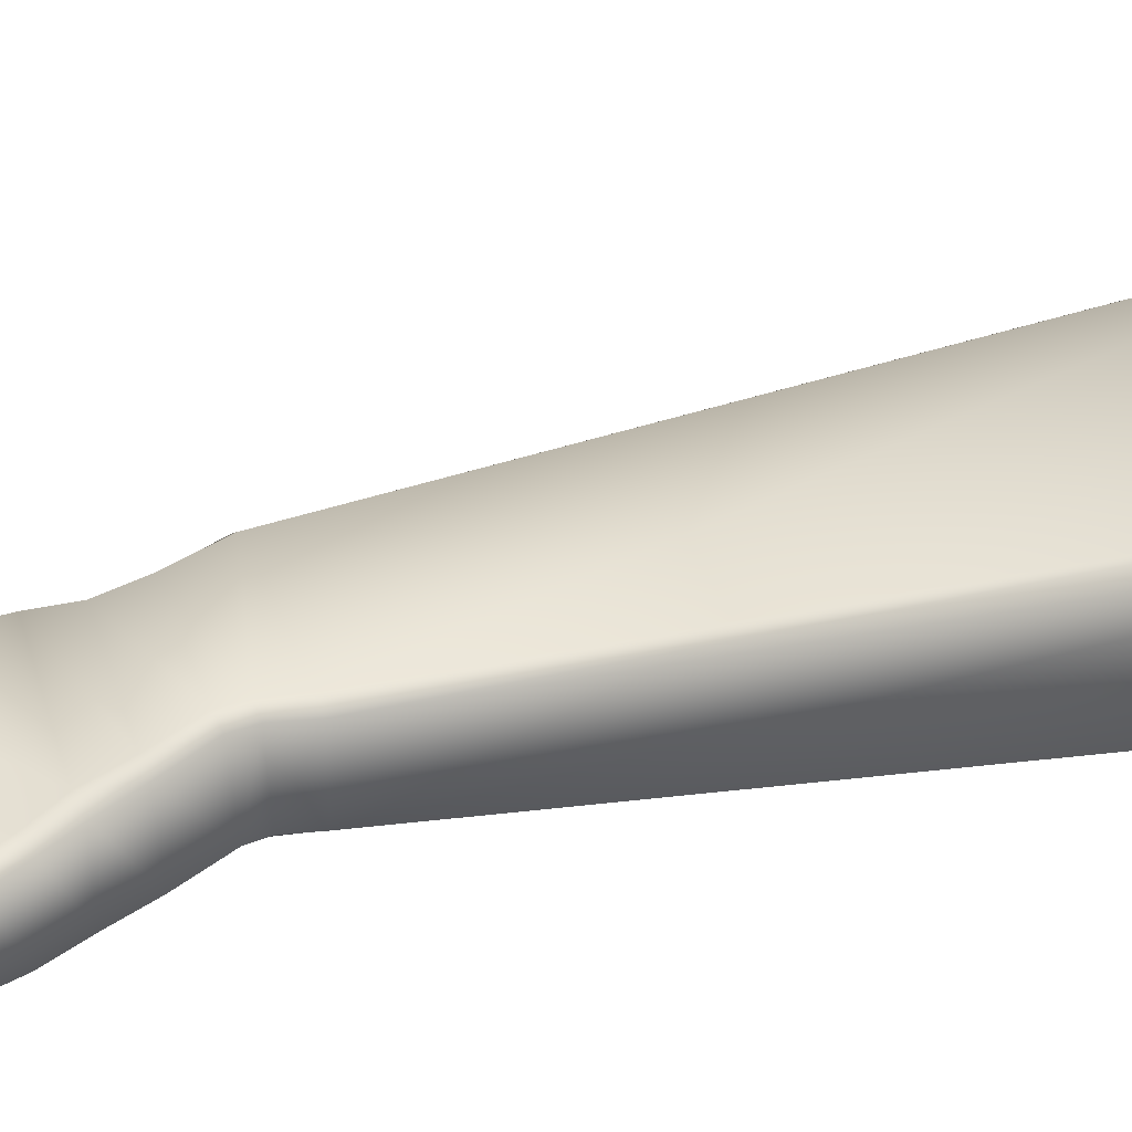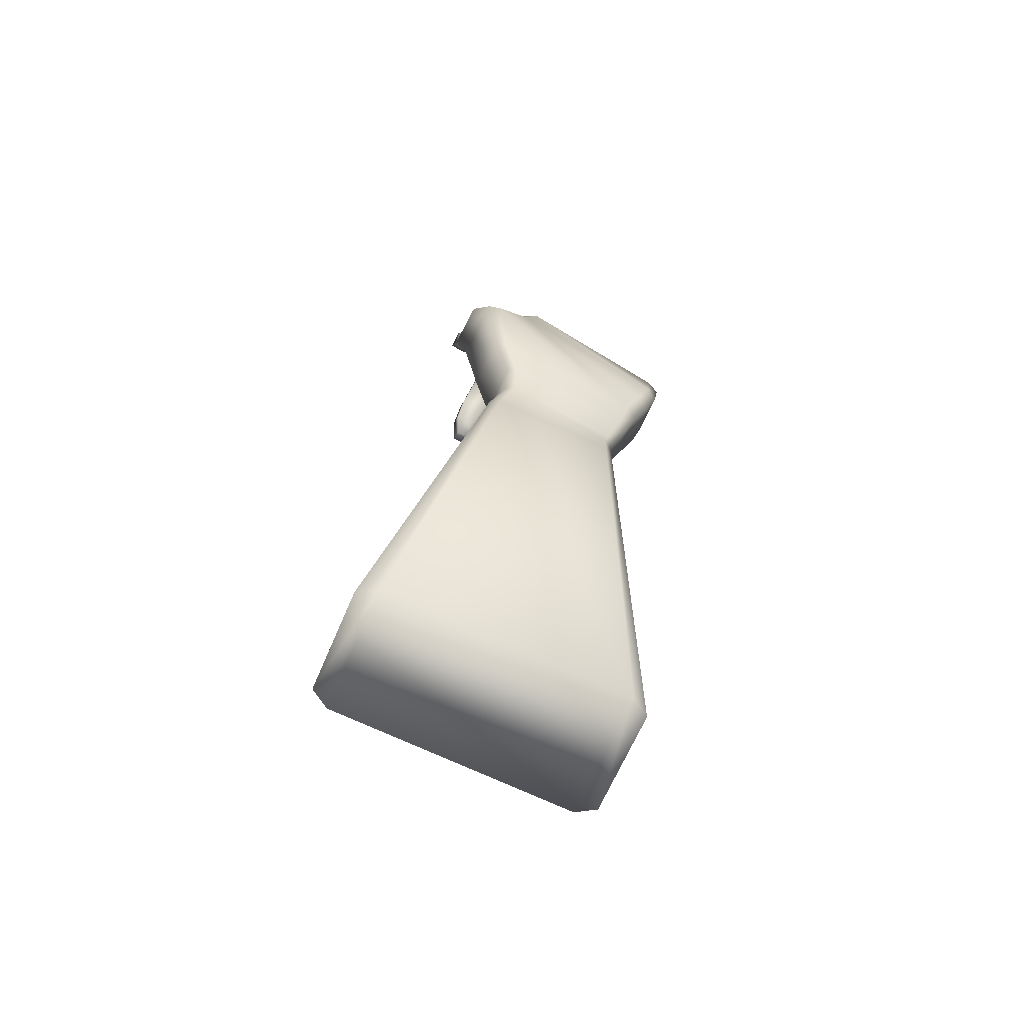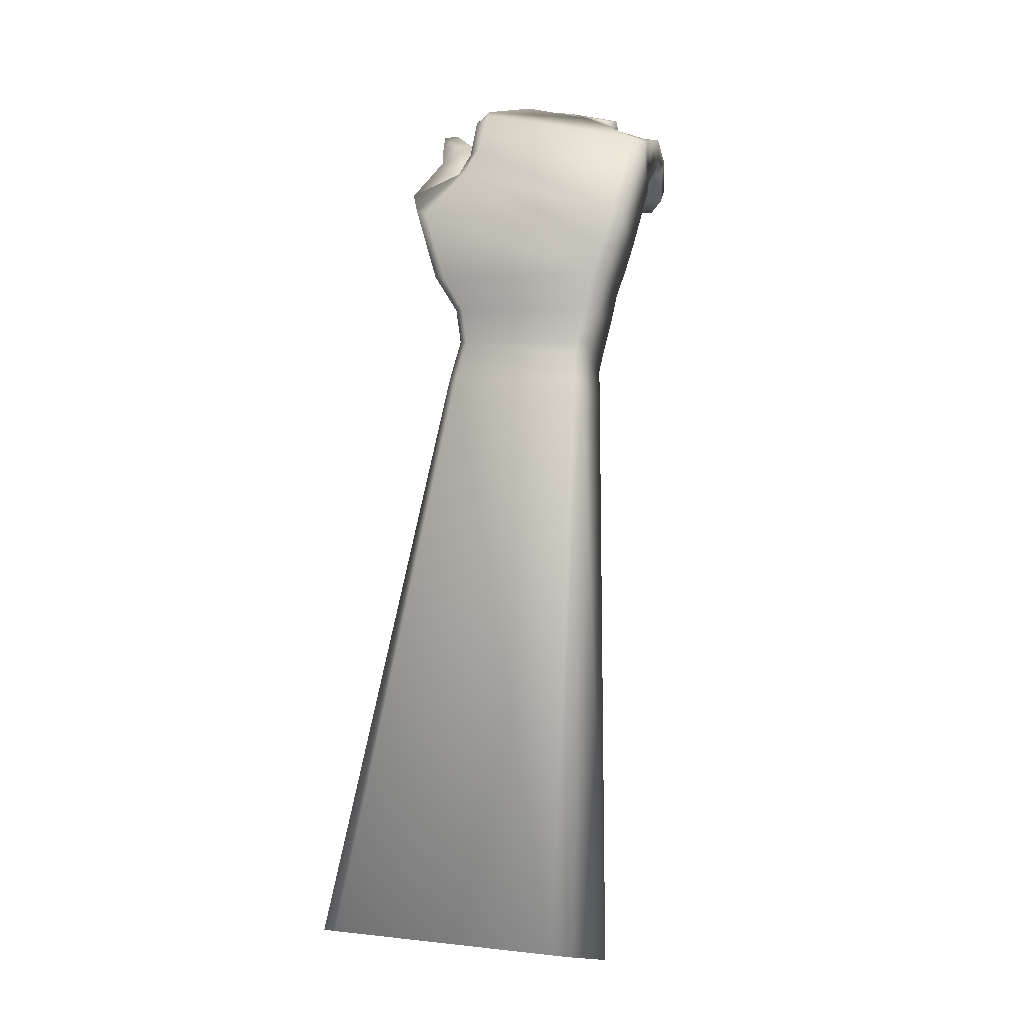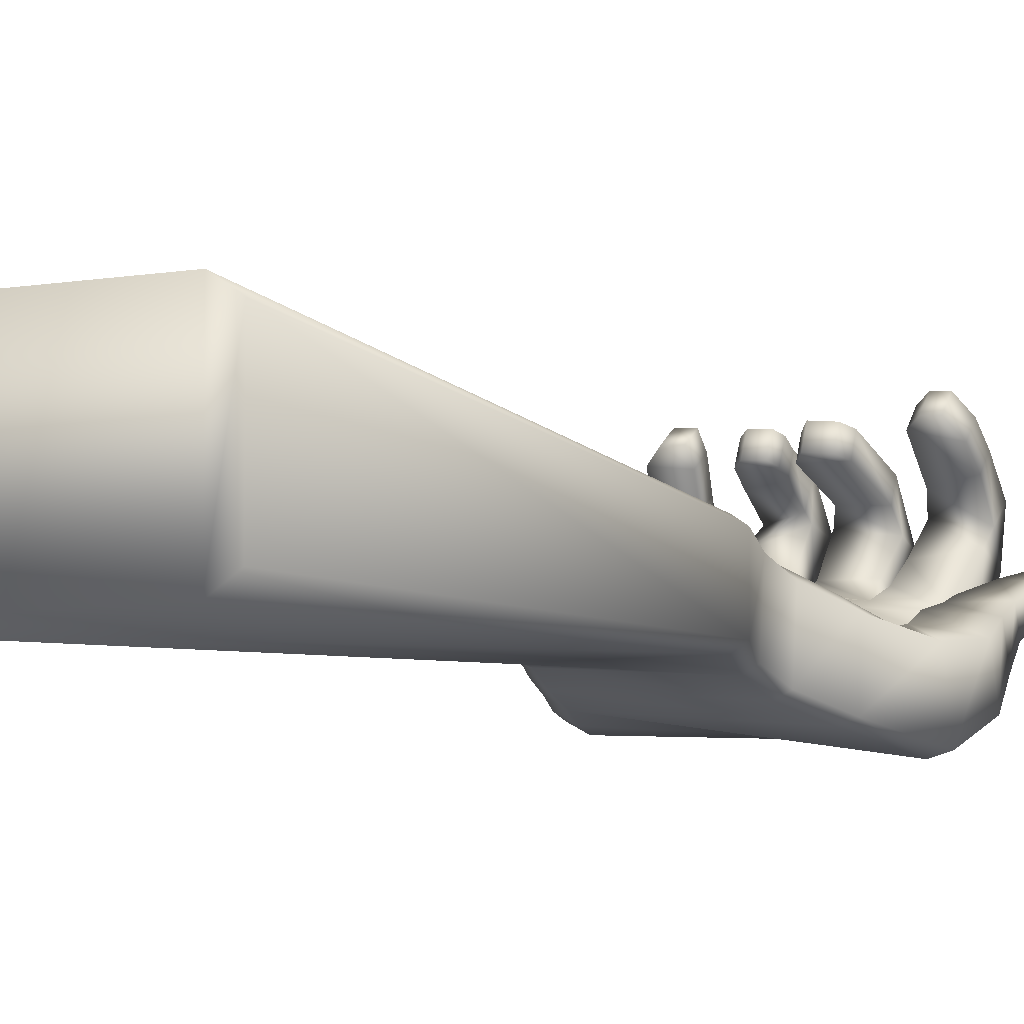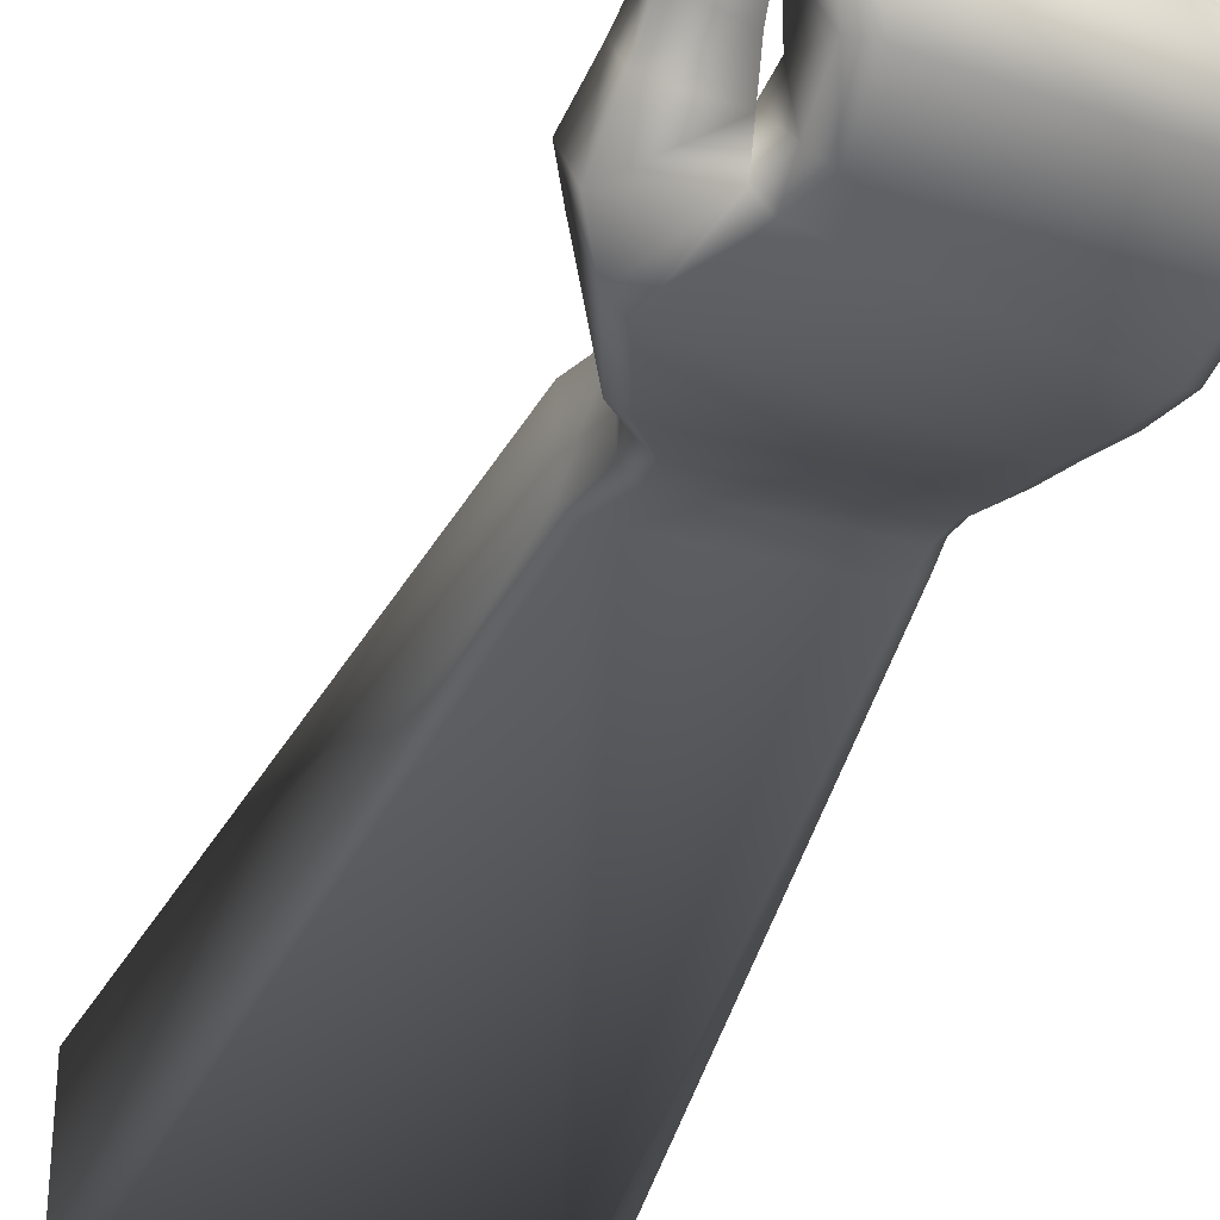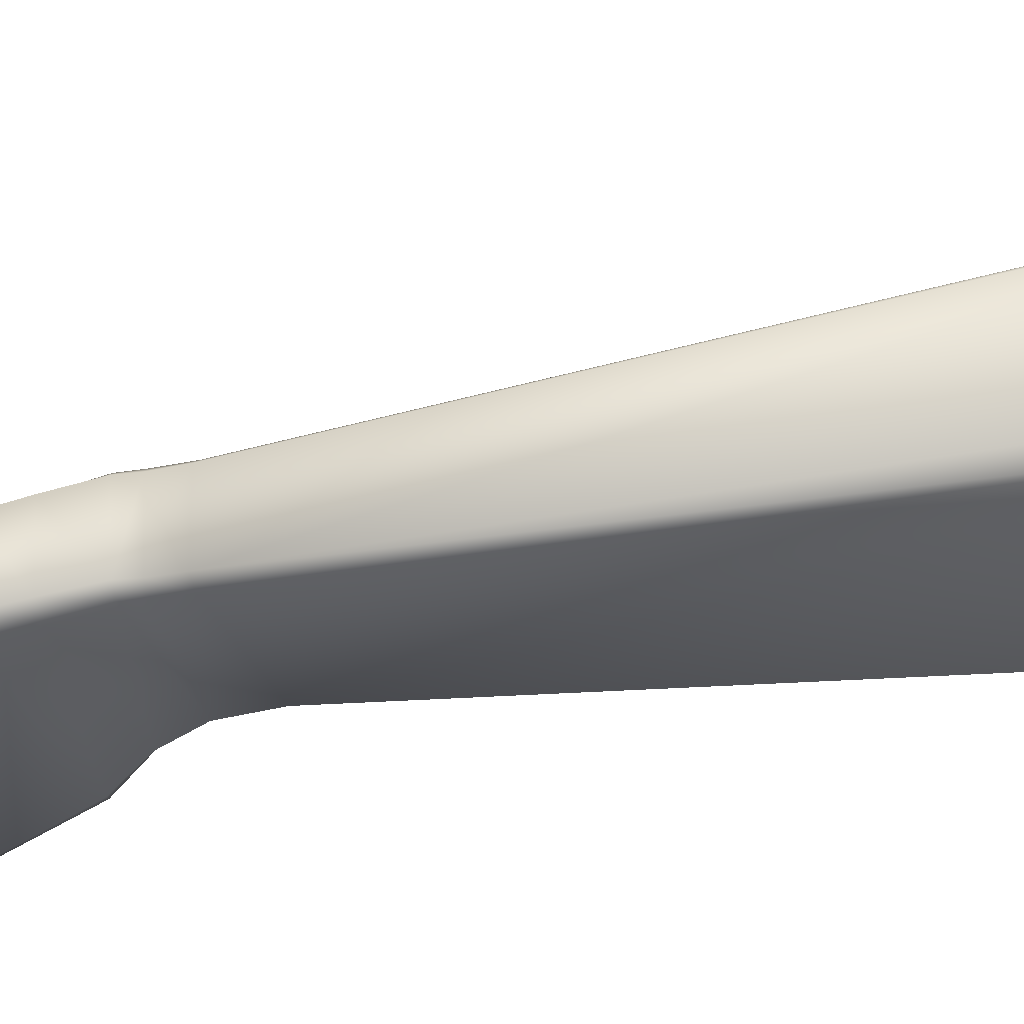
<metadata>
{"format":"obj","ext":"obj","renderer":"f3d","projection":"perspective","resolution":1024,"background":"white","views":[{"elev":32.8,"azim":-101.7,"up":"+Z"},{"elev":-64.3,"azim":157.2,"up":"+Y"},{"elev":-15.1,"azim":-159.3,"up":"+Y"},{"elev":-6.9,"azim":33.7,"up":"+Z"},{"elev":-35.5,"azim":167.9,"up":"+Z"},{"elev":-27.5,"azim":-66.9,"up":"+Z"}]}
</metadata>
<code>
o Cube.001
v 1.212 -0.6226 -0.2642
v 1.121 0.3382 -0.2164
v 1.212 -0.6208 -0.08523
v 1.142 0.2156 -0.1573
v 0.7437 -0.6753 -0.2632
v 0.5263 0.1596 -0.2043
v 0.7439 -0.6742 -0.08432
v 0.5475 0.04396 -0.1226
v 1.163 -0.5068 -0.2909
v 1.165 -0.4054 -0.3262
v 1.224 -0.2933 -0.3669
v 1.277 -0.06285 -0.4106
v 1.147 0.07577 -0.3535
v 1.109 0.1425 -0.3459
v 1.099 0.277 -0.3129
v 1.123 0.139 -0.2228
v 1.131 0.04219 -0.2111
v 1.171 -0.02282 -0.1901
v 1.299 -0.1418 -0.2347
v 1.236 -0.3068 -0.1958
v 1.172 -0.4004 -0.149
v 1.167 -0.4957 -0.1129
v 0.539 -0.0174 -0.171
v 0.5907 -0.2083 -0.1818
v 0.6255 -0.2847 -0.1606
v 0.6612 -0.3542 -0.1406
v 0.6918 -0.4402 -0.1135
v 0.7326 -0.541 -0.08233
v 0.7454 -0.5926 -0.08107
v 0.514 0.1125 -0.2789
v 0.5744 -0.1697 -0.3412
v 0.6127 -0.2681 -0.3315
v 0.652 -0.3557 -0.3129
v 0.6852 -0.4514 -0.2889
v 0.7292 -0.5559 -0.2602
v 0.7436 -0.601 -0.2593
v 1.005 0.2248 -0.09436
v 0.9654 0.2179 -0.1203
v 0.8398 0.1993 -0.1005
v 0.8156 0.1942 -0.0975
v 0.7066 0.1497 -0.1093
v 0.6628 0.1091 -0.1015
v 0.6416 0.2322 -0.1748
v 0.6859 0.2802 -0.1673
v 0.7944 0.3325 -0.1488
v 0.8181 0.3381 -0.1549
v 0.9435 0.3539 -0.1769
v 0.983 0.3589 -0.1555
v 1.166 0.1581 0.2322
v 1.167 0.1198 0.1844
v 1.124 0.1545 0.2344
v 1.125 0.1162 0.1867
v 0.9835 0.06197 0.1248
v 0.9268 0.04867 0.1298
v 0.9275 0.06753 0.188
v 0.9842 0.08083 0.183
v 0.8539 0.05121 0.1215
v 0.8053 0.04614 0.1244
v 0.8066 0.066 0.1823
v 0.8552 0.07108 0.1794
v 0.6717 0.07578 0.1652
v 0.623 0.07125 0.1678
v 0.6204 0.1204 0.2042
v 0.669 0.1249 0.2016
v 1.298 0.3469 -0.1207
v 1.251 0.3447 -0.1152
v 1.258 0.3185 -0.06789
v 1.304 0.3208 -0.07345
v 1.134 0.4007 -0.06446
v 1.153 0.3885 0.06187
v 1.18 0.2734 0.1401
v 1.185 0.211 0.1902
v 1.186 0.1727 0.1424
v 1.18 0.2352 0.09231
v 1.155 0.3342 0.01128
v 1.149 0.3067 -0.02873
v 1.086 0.1406 0.1666
v 1.06 0.2623 0.07904
v 1.029 0.3241 0.03098
v 1.018 0.2648 -0.04551
v 1.001 0.3637 -0.09263
v 1.018 0.3956 0.007767
v 1.059 0.2969 0.1226
v 1.085 0.1788 0.2143
v 0.9489 0.3674 -0.1171
v 0.9661 0.3977 -0.01946
v 0.9779 0.3023 0.1125
v 1.001 0.1132 0.1723
v 1 0.09436 0.1141
v 0.9773 0.2831 0.05595
v 0.9777 0.3237 0.00504
v 0.9653 0.2655 -0.07573
v 0.8286 0.3479 -0.1151
v 0.8327 0.3833 -0.000157
v 0.8718 0.2866 0.1188
v 0.8926 0.1089 0.1751
v 0.8449 0.2452 -0.07486
v 0.8443 0.309 0.02441
v 0.8712 0.2676 0.062
v 0.8919 0.09005 0.1168
v 0.8115 0.3681 0.0109
v 0.8269 0.2683 0.1276
v 0.8512 0.1533 0.1513
v 0.8648 0.1004 0.1691
v 0.8634 0.08053 0.1113
v 0.8499 0.1335 0.0934
v 0.8254 0.239 0.04992
v 0.8262 0.2609 0.03046
v 0.6824 0.3369 -0.04438
v 0.7138 0.3162 0.1099
v 0.7481 0.1778 0.1453
v 0.775 0.09647 0.1726
v 0.7736 0.0766 0.1147
v 0.7468 0.1579 0.08741
v 0.7132 0.2829 0.03749
v 0.6979 0.2276 -0.01755
v 0.6605 0.15 -0.03861
v 0.6467 0.1965 0.009128
v 0.6507 0.1628 0.05683
v 0.6727 0.1062 0.1242
v 0.58 0.09319 0.135
v 0.5517 0.1609 0.05504
v 0.5487 0.1793 0.01025
v 0.5491 0.1114 -0.05354
v 0.6444 0.2388 -0.0999
v 0.635 0.2636 -0.03176
v 0.6478 0.2112 0.08934
v 0.6701 0.1554 0.1605
v 0.5773 0.1424 0.1714
v 0.5485 0.21 0.08555
v 0.5369 0.2464 -0.03193
v 0.5327 0.1999 -0.1181
v 1.3 0.07747 -0.1774
v 1.278 0.1681 -0.1415
v 1.3 0.2697 -0.1011
v 1.197 0.2602 -0.09122
v 1.16 0.1709 -0.1245
v 1.162 0.1246 -0.1417
v 1.287 0.1284 -0.2696
v 1.269 0.2046 -0.2076
v 1.293 0.2959 -0.1483
v 1.151 0.1669 -0.2184
v 1.151 0.206 -0.188
v 1.19 0.2863 -0.1385
v 1.163 0.04111 -0.1613
v 1.334 -0.03911 -0.2245
v 1.317 0.02641 -0.3481
v 1.146 0.106 -0.2784
v 1.18 -0.6241 -0.06377
v 1.18 -0.6265 -0.2854
v 1.134 -0.5151 -0.31
v 1.135 -0.4171 -0.3433
v 1.188 -0.3079 -0.3805
v 1.238 -0.0858 -0.4255
v 1.116 0.06272 -0.3829
v 1.068 0.1421 -0.3772
v 1.055 0.2893 -0.3276
v 1.139 -0.5012 -0.08938
v 1.143 -0.41 -0.1227
v 1.201 -0.3201 -0.1663
v 1.262 -0.1652 -0.2286
v 1.142 -0.04818 -0.2004
v 1.096 0.01184 -0.2137
v 1.085 0.1133 -0.2192
v 0.7745 -0.672 -0.2845
v 0.7731 -0.5856 -0.06026
v 0.7616 -0.5303 -0.06222
v 0.728 -0.4301 -0.09455
v 0.7057 -0.3397 -0.1228
v 0.6665 -0.2666 -0.148
v 0.6308 -0.1954 -0.168
v 0.5821 -0.02303 -0.1591
v 0.7748 -0.6705 -0.06291
v 0.7709 -0.5964 -0.2809
v 0.7573 -0.5492 -0.2825
v 0.7199 -0.4444 -0.3113
v 0.6956 -0.3448 -0.3381
v 0.6517 -0.2488 -0.3574
v 0.6106 -0.1462 -0.3658
v 0.5512 0.1381 -0.2931
v 0.7669 0.1346 -0.09892
v 0.9715 0.1833 -0.1344
v 1.098 0.1643 -0.1825
v 1.072 0.3328 -0.2725
v 0.9463 0.3536 -0.211
v 0.7381 0.2922 -0.1835
v 1.593 -2.419 -0.01781
v 1.593 -2.419 -0.332
v 1.537 -2.425 0.01966
v 0.7715 -2.511 -0.332
v 0.7715 -2.511 -0.01781
v 0.8256 -2.505 -0.3694
v 0.8256 -2.505 0.01966
v 1.537 -2.425 -0.3694
f 15 4 16
f 38 181 182
f 8 30 23
f 47 2 185
f 5 192 190
f 72 50 73
f 150 9 1
f 152 9 151
f 153 10 152
f 154 11 153
f 154 13 12
f 155 14 13
f 156 15 14
f 7 36 5
f 29 35 36
f 27 35 28
f 26 34 27
f 25 33 26
f 24 32 25
f 23 31 24
f 173 29 7
f 166 28 29
f 168 28 167
f 169 27 168
f 170 26 169
f 171 25 170
f 172 24 171
f 1 22 3
f 9 21 22
f 10 20 21
f 11 19 20
f 135 67 136
f 13 17 18
f 14 16 17
f 120 62 121
f 41 43 42
f 104 57 105
f 39 45 40
f 88 53 89
f 38 48 47
f 50 51 52
f 73 52 77
f 72 51 49
f 84 52 51
f 53 55 54
f 96 56 88
f 96 54 55
f 100 53 54
f 57 59 58
f 104 59 60
f 105 58 113
f 113 59 112
f 61 63 62
f 120 64 61
f 121 63 129
f 128 63 64
f 65 67 68
f 135 65 68
f 141 66 65
f 136 66 144
f 37 81 48
f 81 79 82
f 79 83 82
f 78 84 83
f 2 81 69
f 69 82 70
f 70 83 71
f 71 84 72
f 4 80 37
f 76 79 80
f 75 78 79
f 74 77 78
f 2 76 4
f 69 75 76
f 75 71 74
f 71 73 74
f 38 97 39
f 92 98 97
f 91 99 98
f 90 100 99
f 46 97 93
f 93 98 94
f 98 95 94
f 99 96 95
f 47 93 85
f 85 94 86
f 86 95 87
f 87 96 88
f 47 92 38
f 85 91 92
f 91 87 90
f 90 88 89
f 44 116 109
f 109 115 110
f 115 111 110
f 114 112 111
f 40 116 41
f 116 107 115
f 107 114 115
f 106 113 114
f 45 109 101
f 101 110 102
f 102 111 103
f 103 112 104
f 45 108 40
f 108 102 107
f 107 103 106
f 103 105 106
f 43 132 125
f 125 131 126
f 126 130 127
f 127 129 128
f 8 132 6
f 132 123 131
f 123 130 131
f 122 129 130
f 42 125 117
f 125 118 117
f 118 127 119
f 119 128 120
f 42 124 8
f 117 123 124
f 118 122 123
f 119 121 122
f 145 142 148
f 138 143 142
f 137 144 143
f 148 139 147
f 142 140 139
f 140 144 141
f 147 133 146
f 139 134 133
f 140 135 134
f 145 133 138
f 138 134 137
f 134 136 137
f 18 146 145
f 12 146 19
f 13 147 12
f 18 148 13
f 17 164 163
f 18 163 162
f 18 161 19
f 20 161 160
f 21 160 159
f 22 159 158
f 22 149 3
f 180 156 179
f 179 155 178
f 177 155 154
f 177 153 176
f 176 152 175
f 175 151 174
f 165 151 150
f 1 194 150
f 36 165 5
f 36 175 174
f 34 175 35
f 33 176 34
f 32 177 33
f 31 178 32
f 30 179 31
f 163 172 171
f 163 170 162
f 162 169 161
f 160 169 168
f 159 168 167
f 158 167 166
f 149 166 173
f 5 191 7
f 183 181 172
f 186 184 157
f 191 192 193
f 187 194 188
f 193 194 189
f 7 193 173
f 3 189 187
f 173 189 149
f 1 187 188
f 150 192 165
f 15 2 4
f 164 16 4
f 4 37 38
f 38 39 40
f 40 41 42
f 42 8 23
f 23 172 181
f 42 23 181
f 38 40 42
f 183 164 4
f 182 183 4
f 38 42 181
f 182 4 38
f 8 6 30
f 180 30 6
f 43 44 45
f 180 6 43
f 186 180 43
f 43 45 46
f 47 48 2
f 43 46 47
f 186 43 47
f 2 15 157
f 2 157 184
f 185 186 47
f 2 184 185
f 5 165 192
f 72 49 50
f 150 151 9
f 152 10 9
f 153 11 10
f 154 12 11
f 154 155 13
f 155 156 14
f 156 157 15
f 7 29 36
f 29 28 35
f 27 34 35
f 26 33 34
f 25 32 33
f 24 31 32
f 23 30 31
f 173 166 29
f 166 167 28
f 168 27 28
f 169 26 27
f 170 25 26
f 171 24 25
f 172 23 24
f 1 9 22
f 9 10 21
f 10 11 20
f 11 12 19
f 135 68 67
f 13 14 17
f 14 15 16
f 120 61 62
f 41 44 43
f 104 60 57
f 39 46 45
f 88 56 53
f 38 37 48
f 50 49 51
f 73 50 52
f 72 84 51
f 84 77 52
f 53 56 55
f 96 55 56
f 96 100 54
f 100 89 53
f 57 60 59
f 104 112 59
f 105 57 58
f 113 58 59
f 61 64 63
f 120 128 64
f 121 62 63
f 128 129 63
f 65 66 67
f 135 141 65
f 141 144 66
f 136 67 66
f 37 80 81
f 81 80 79
f 79 78 83
f 78 77 84
f 2 48 81
f 69 81 82
f 70 82 83
f 71 83 84
f 4 76 80
f 76 75 79
f 75 74 78
f 74 73 77
f 2 69 76
f 69 70 75
f 75 70 71
f 71 72 73
f 38 92 97
f 92 91 98
f 91 90 99
f 90 89 100
f 46 39 97
f 93 97 98
f 98 99 95
f 99 100 96
f 47 46 93
f 85 93 94
f 86 94 95
f 87 95 96
f 47 85 92
f 85 86 91
f 91 86 87
f 90 87 88
f 44 41 116
f 109 116 115
f 115 114 111
f 114 113 112
f 40 108 116
f 116 108 107
f 107 106 114
f 106 105 113
f 45 44 109
f 101 109 110
f 102 110 111
f 103 111 112
f 45 101 108
f 108 101 102
f 107 102 103
f 103 104 105
f 43 6 132
f 125 132 131
f 126 131 130
f 127 130 129
f 8 124 132
f 132 124 123
f 123 122 130
f 122 121 129
f 42 43 125
f 125 126 118
f 118 126 127
f 119 127 128
f 42 117 124
f 117 118 123
f 118 119 122
f 119 120 121
f 145 138 142
f 138 137 143
f 137 136 144
f 148 142 139
f 142 143 140
f 140 143 144
f 147 139 133
f 139 140 134
f 140 141 135
f 145 146 133
f 138 133 134
f 134 135 136
f 18 19 146
f 12 147 146
f 13 148 147
f 18 145 148
f 17 16 164
f 18 17 163
f 18 162 161
f 20 19 161
f 21 20 160
f 22 21 159
f 22 158 149
f 180 157 156
f 179 156 155
f 177 178 155
f 177 154 153
f 176 153 152
f 175 152 151
f 165 174 151
f 1 188 194
f 36 174 165
f 36 35 175
f 34 176 175
f 33 177 176
f 32 178 177
f 31 179 178
f 30 180 179
f 163 164 172
f 163 171 170
f 162 170 169
f 160 161 169
f 159 160 168
f 158 159 167
f 149 158 166
f 5 190 191
f 172 164 183
f 183 182 181
f 157 180 186
f 186 185 184
f 191 190 192
f 187 189 194
f 193 192 194
f 7 191 193
f 3 149 189
f 173 193 189
f 1 3 187
f 150 194 192

</code>
